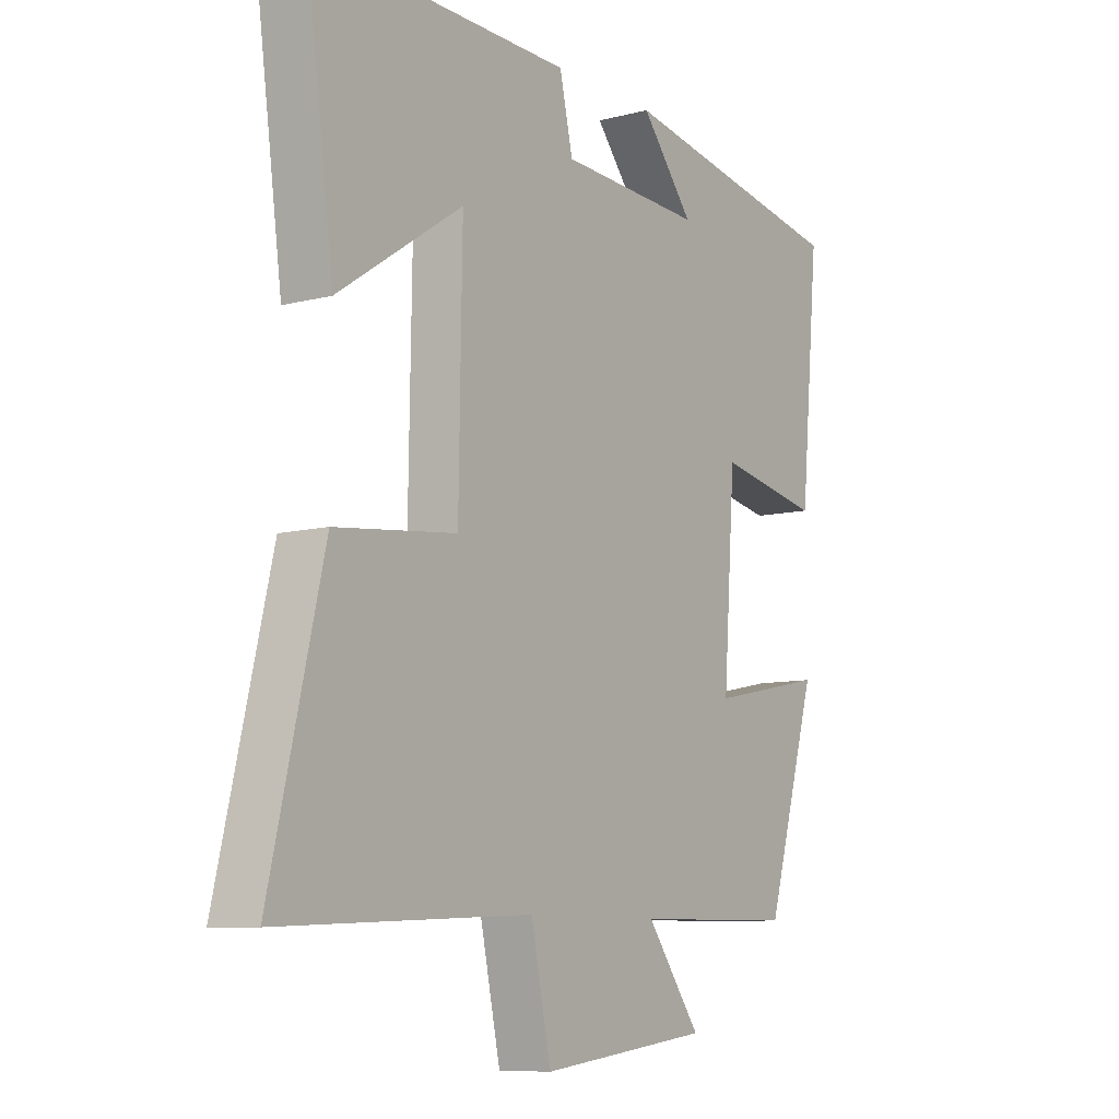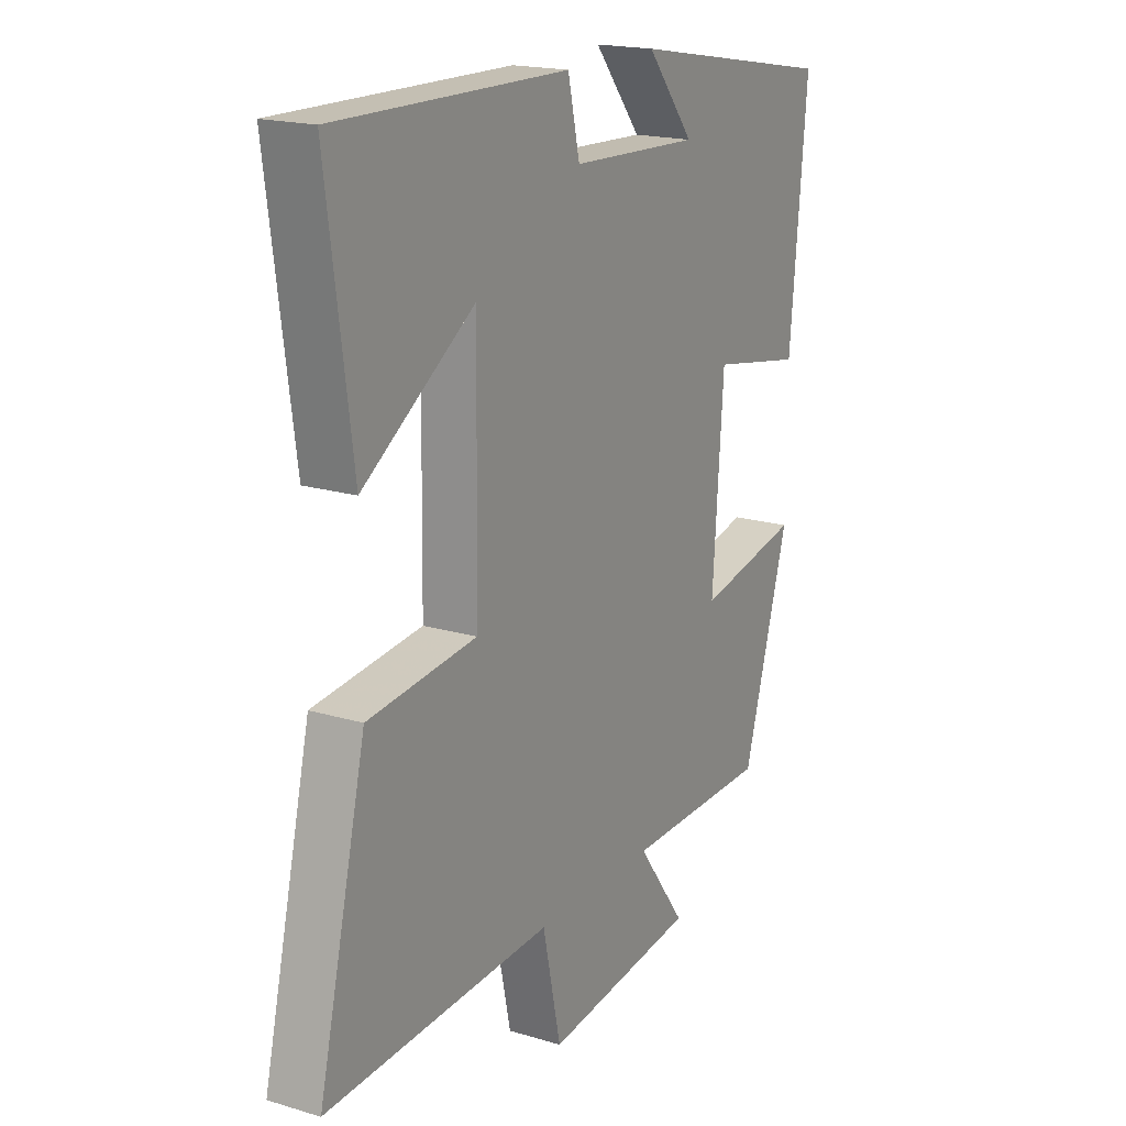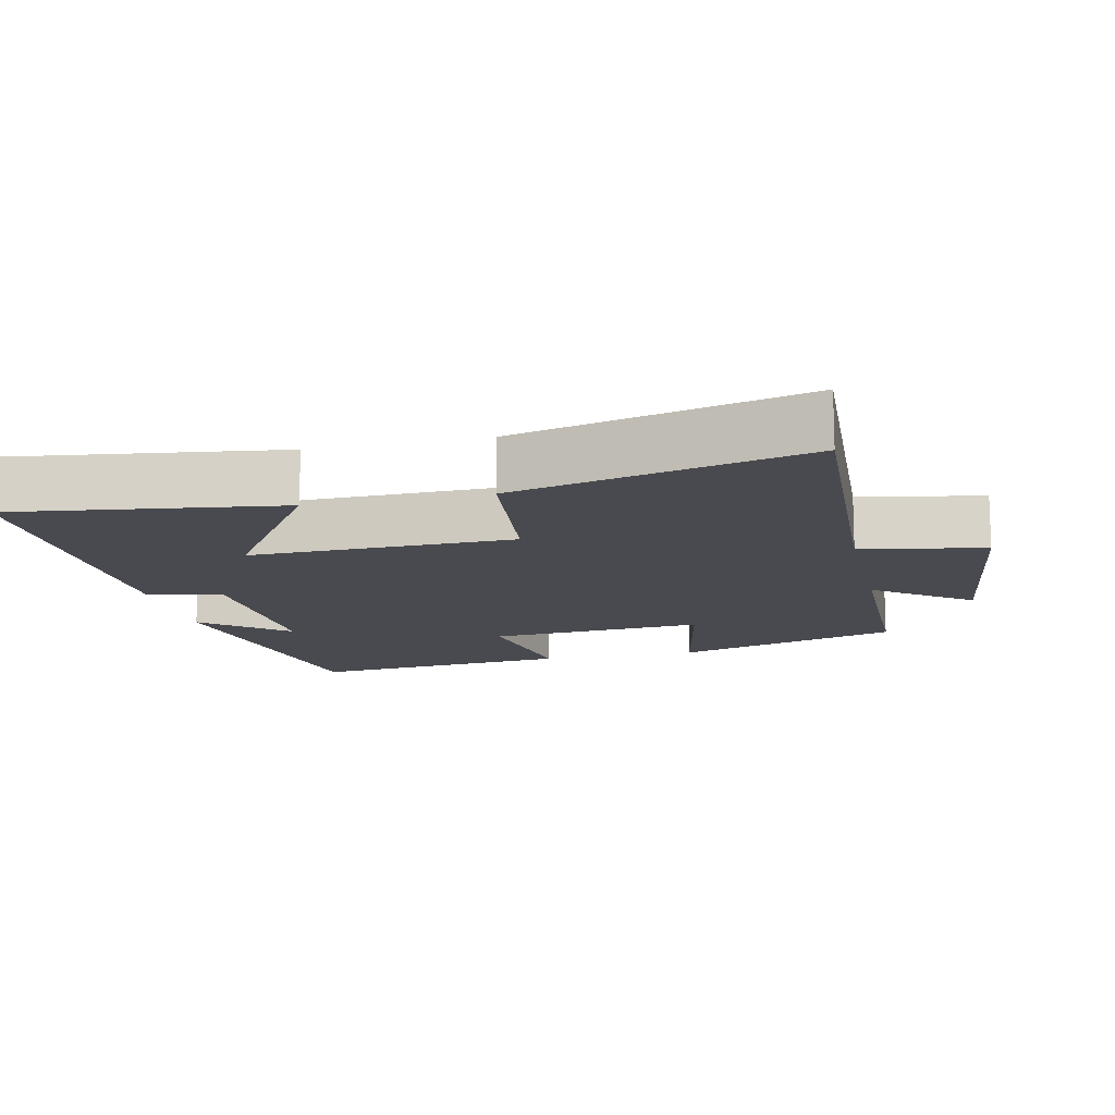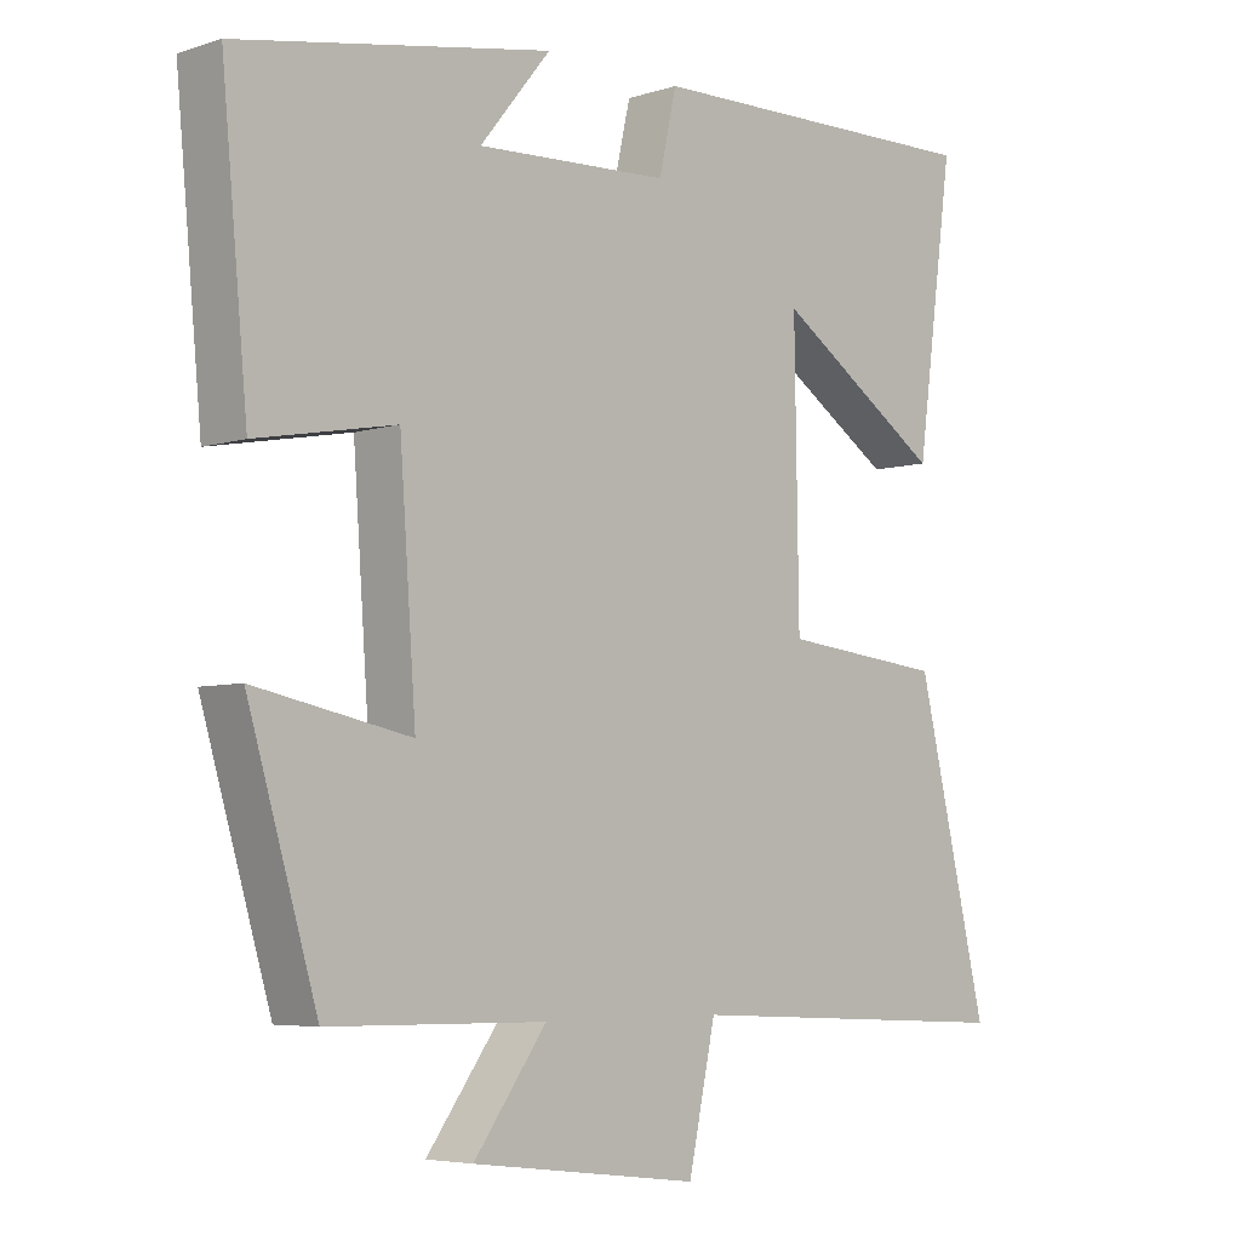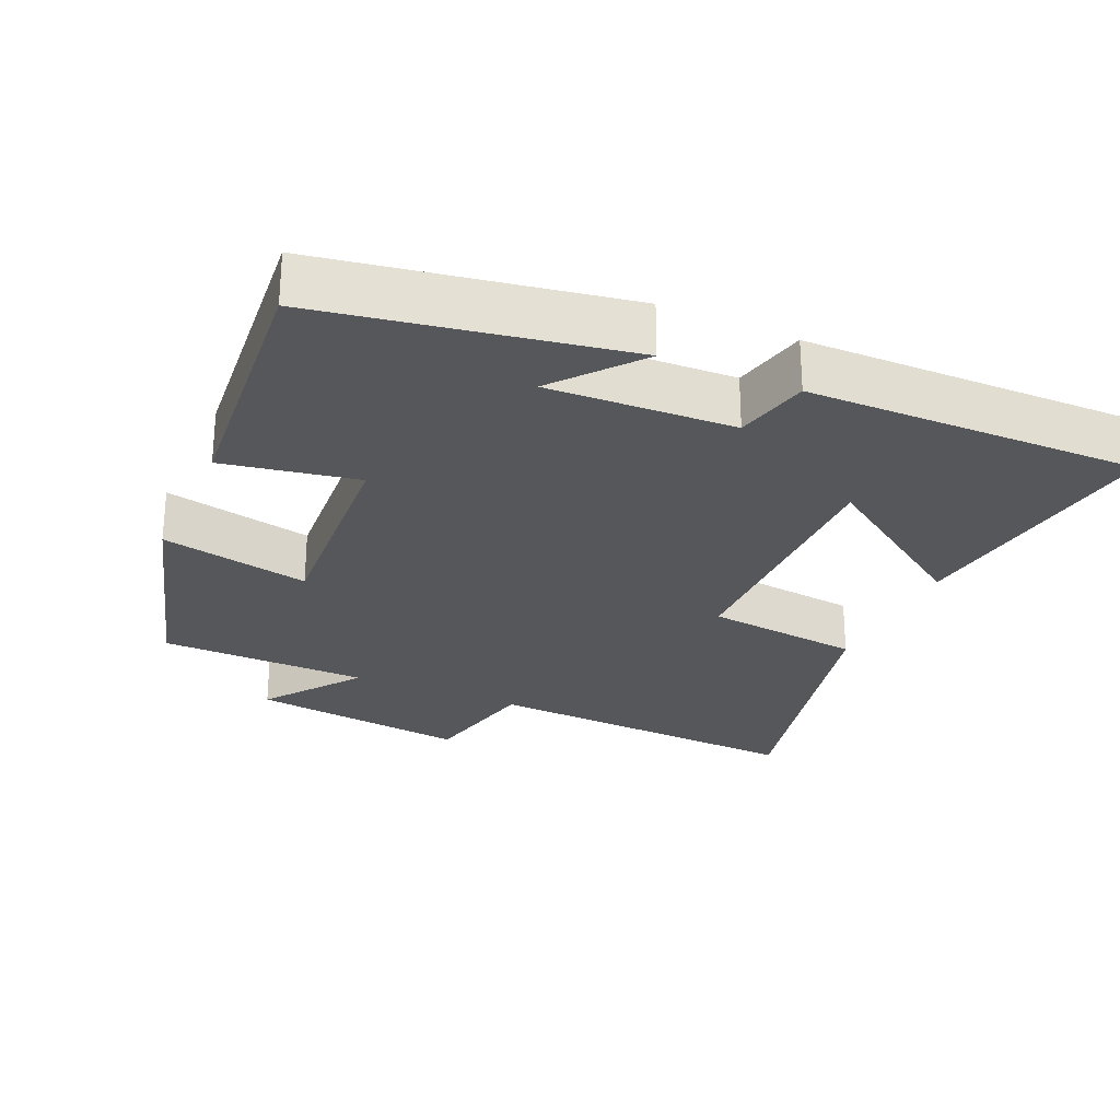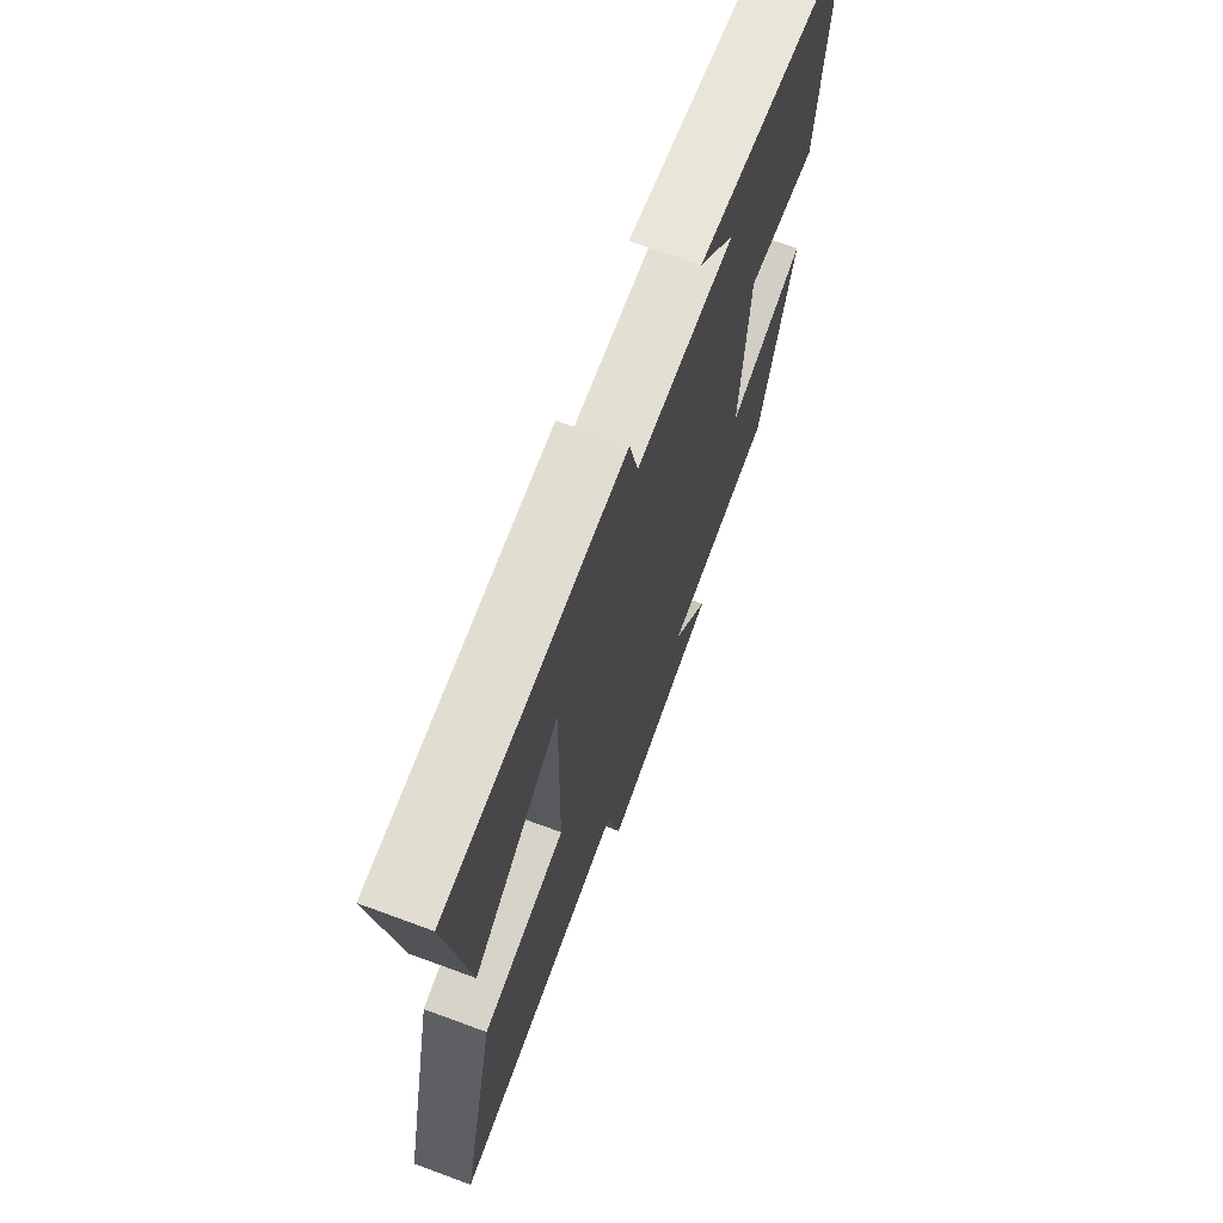
<metadata>
{"format":"obj","ext":"obj","renderer":"f3d","projection":"perspective","resolution":1024,"background":"white","views":[{"elev":-9.0,"azim":124.4,"up":"+Z"},{"elev":18.6,"azim":120.0,"up":"+Z"},{"elev":-13.6,"azim":102.6,"up":"+Y"},{"elev":-5.3,"azim":-45.4,"up":"+Z"},{"elev":-26.6,"azim":-24.2,"up":"+Y"},{"elev":69.8,"azim":110.2,"up":"+Z"}]}
</metadata>
<code>
v -0.406 0.07 -0.496
v -0.5 0.07 -0.178
v -0.289 0.07 -0.221
v -0.311 0.07 0.085
v -0.5 0.07 0.05
v -0.535 0.07 0.424
v -0.11 0.07 0.5
v -0.206 0.07 0.382
v 0.056 0.07 0.394
v 0.08 0.07 0.5
v 0.551 0.07 0.508
v 0.5 0.07 0.131
v 0.273 0.07 0.283
v 0.279 0.07 -0.089
v 0.5 0.07 -0.113
v 0.597 0.07 -0.522
v 0.137 0.07 -0.5
v 0.1 0.07 -0.673
v -0.21 0.07 -0.635
v -0.111 0.07 -0.5
v -0.406 0 -0.496
v -0.5 0 -0.178
v -0.289 0 -0.221
v -0.311 0 0.085
v -0.5 0 0.05
v -0.535 0 0.424
v -0.11 0 0.5
v -0.206 0 0.382
v 0.056 0 0.394
v 0.08 0 0.5
v 0.551 0 0.508
v 0.5 0 0.131
v 0.273 0 0.283
v 0.279 0 -0.089
v 0.5 0 -0.113
v 0.597 0 -0.522
v 0.137 0 -0.5
v 0.1 0 -0.673
v -0.21 0 -0.635
v -0.111 0 -0.5
f 17 18 19 20
f 17 20 1 2
f 14 15 16 17
f 13 14 17
f 10 11 12 13
f 9 10 13 17
f 8 9 17
f 5 6 7 8
f 4 5 8
f 3 4 8 17
f 2 3 17
f 40 39 38 37
f 22 21 40 37
f 37 36 35 34
f 37 34 33
f 33 32 31 30
f 37 33 30 29
f 37 29 28
f 28 27 26 25
f 28 25 24
f 37 28 24 23
f 37 23 22
f 1 21 22 2
f 2 22 23 3
f 3 23 24 4
f 4 24 25 5
f 5 25 26 6
f 6 26 27 7
f 7 27 28 8
f 8 28 29 9
f 9 29 30 10
f 10 30 31 11
f 11 31 32 12
f 12 32 33 13
f 13 33 34 14
f 14 34 35 15
f 15 35 36 16
f 16 36 37 17
f 17 37 38 18
f 18 38 39 19
f 19 39 40 20
f 20 40 21 1

</code>
